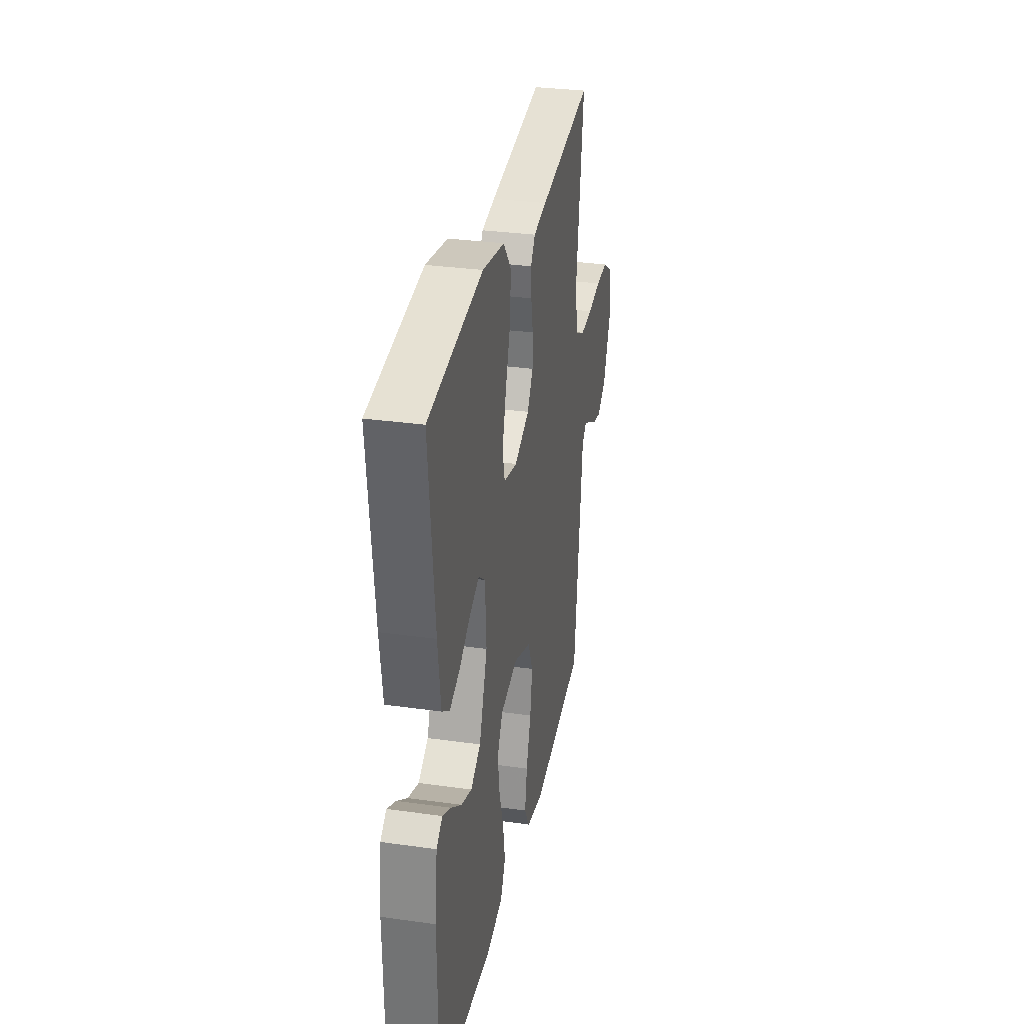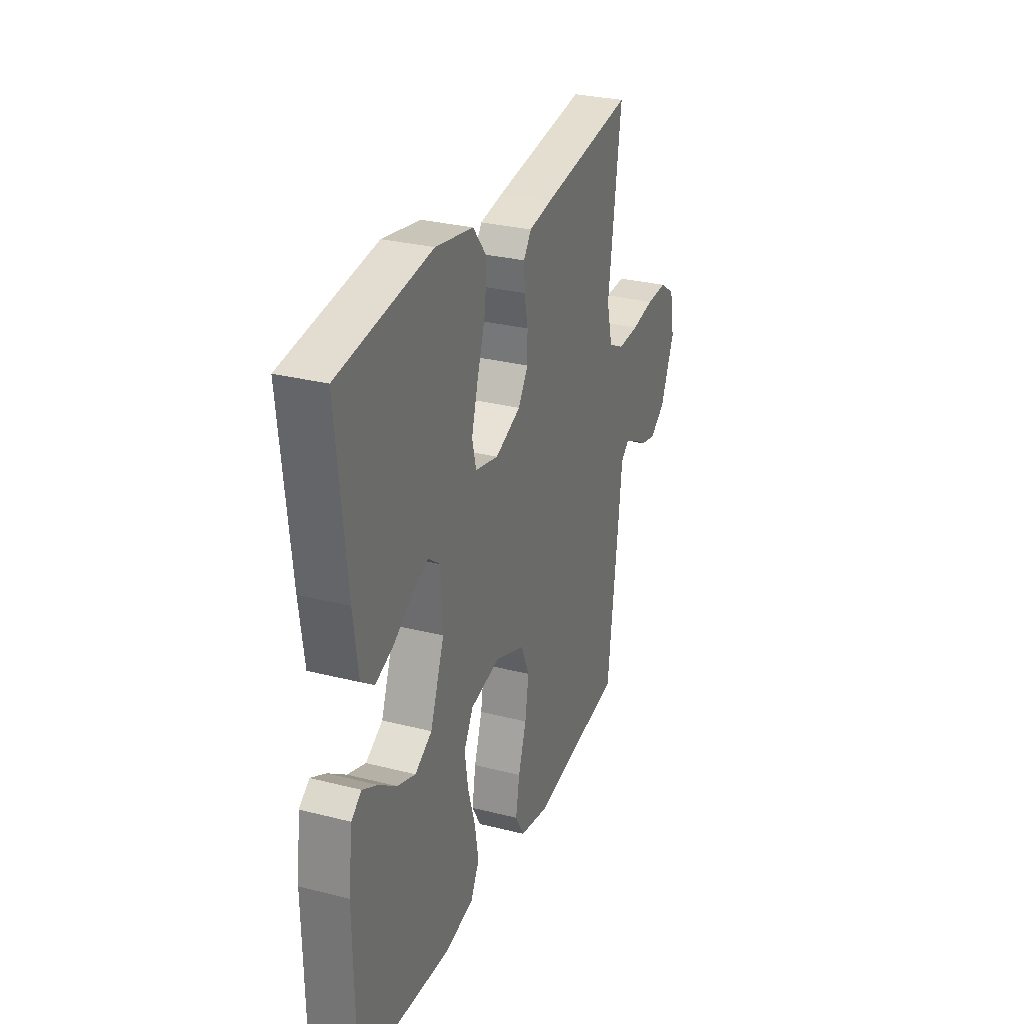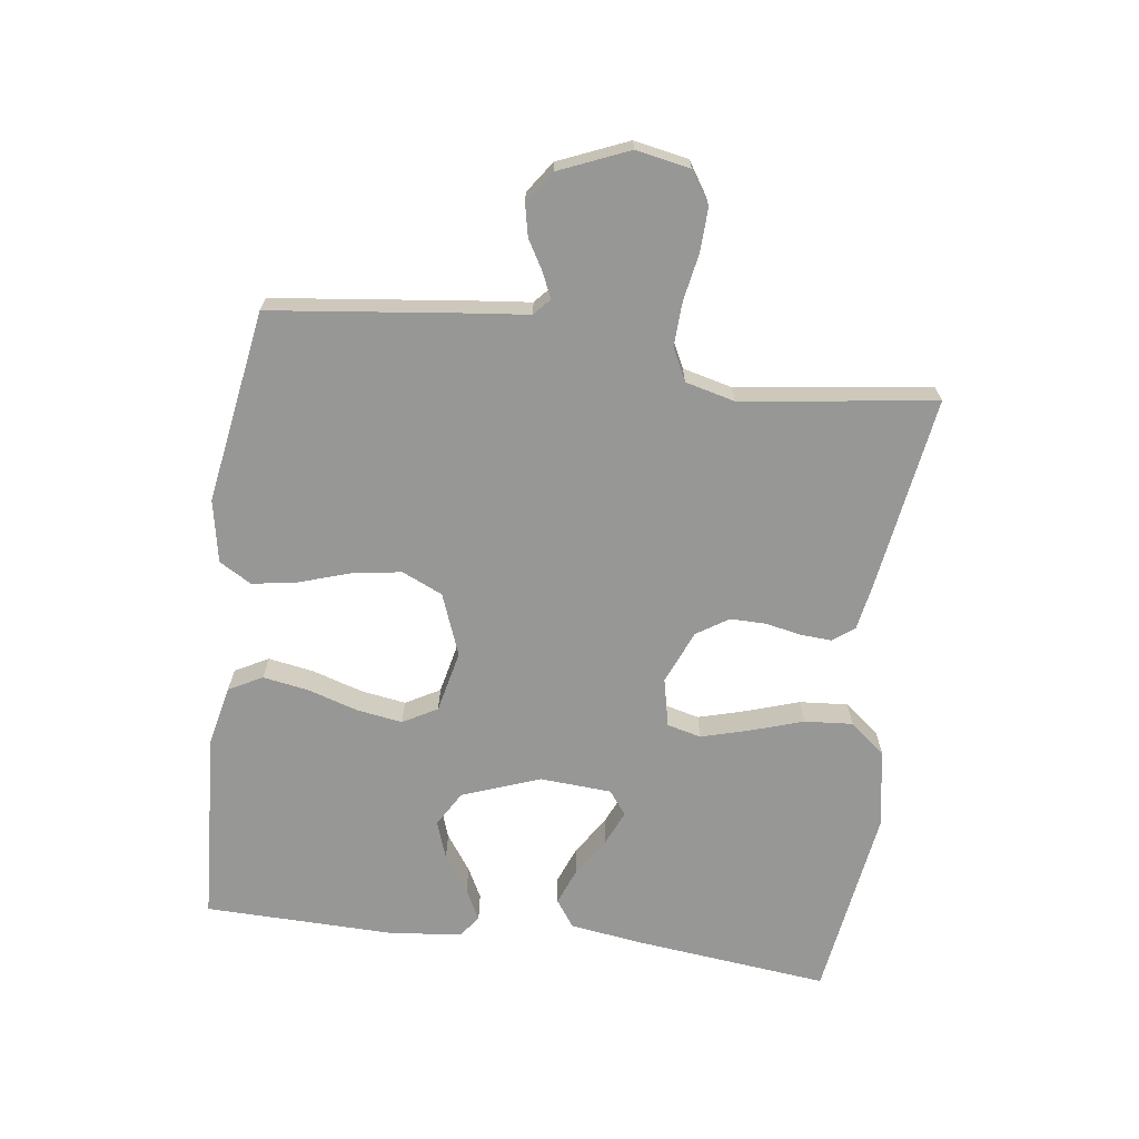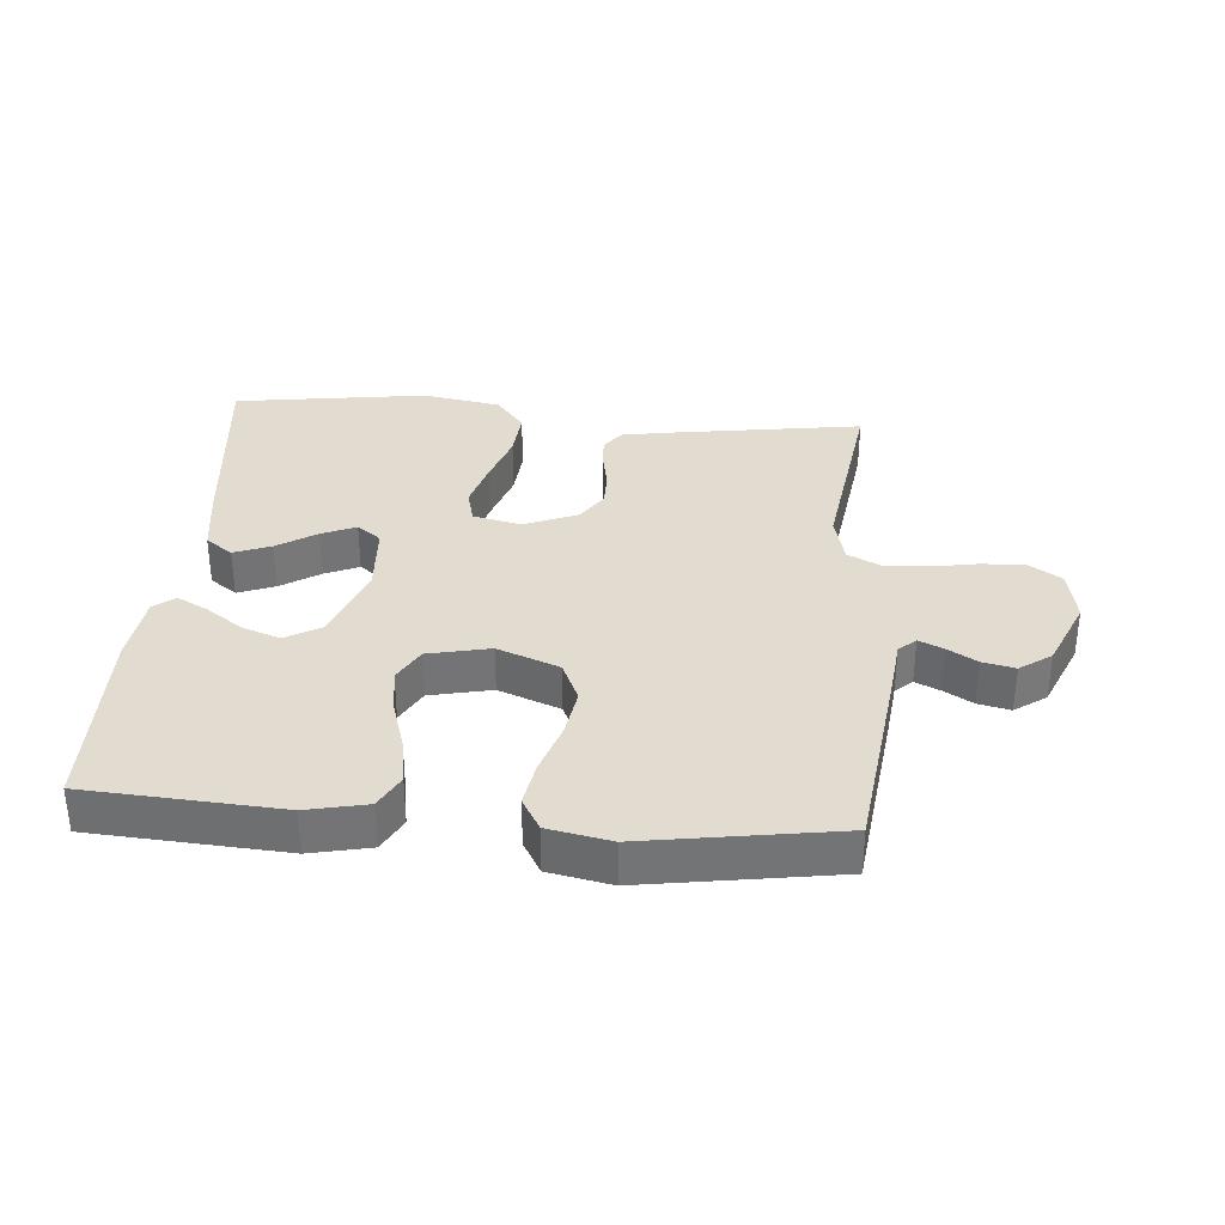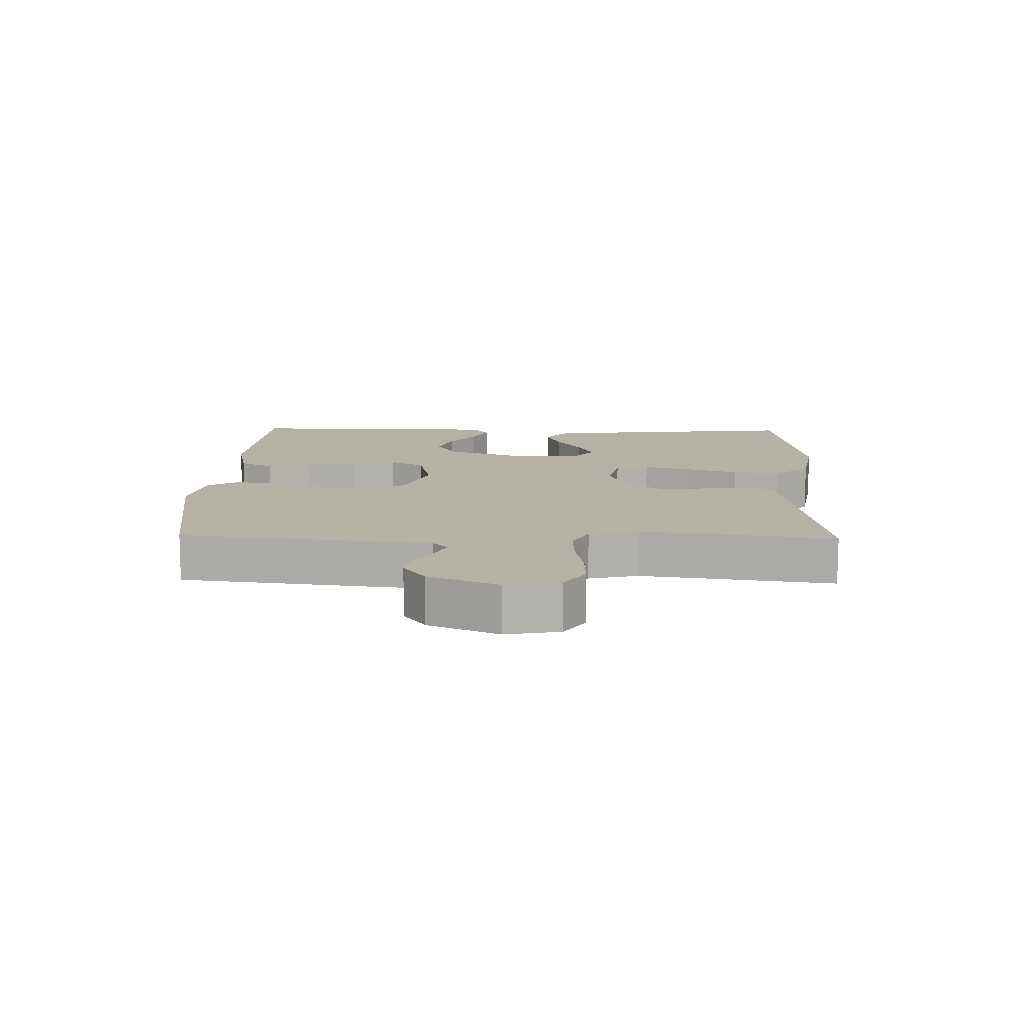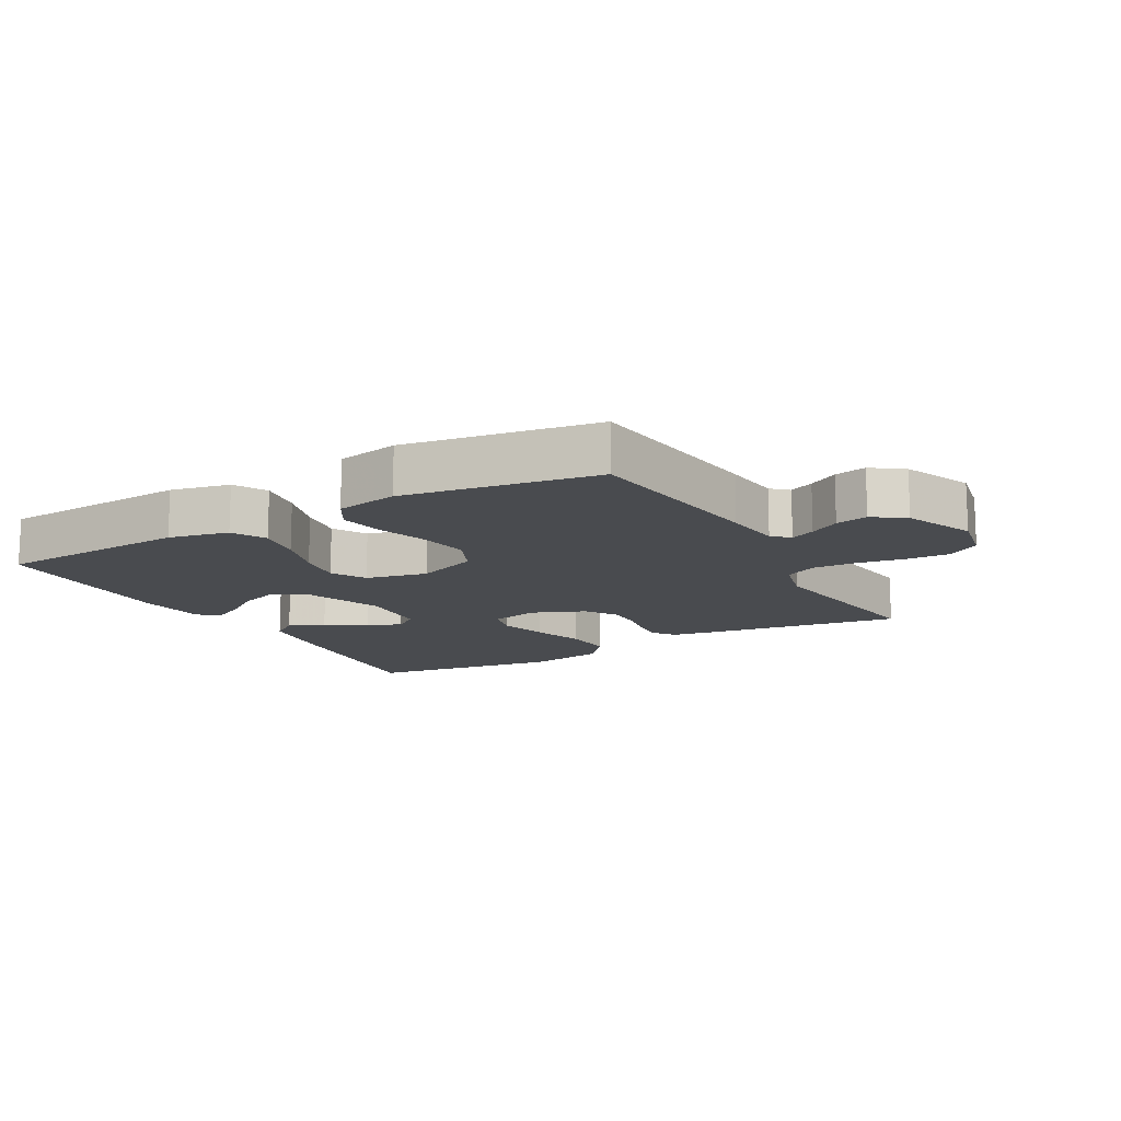
<metadata>
{"format":"obj","ext":"obj","renderer":"f3d","projection":"perspective","resolution":1024,"background":"white","views":[{"elev":31.4,"azim":101.3,"up":"+Z"},{"elev":29.0,"azim":110.8,"up":"+Z"},{"elev":-68.1,"azim":-97.8,"up":"+Y"},{"elev":34.2,"azim":-175.3,"up":"+Y"},{"elev":11.8,"azim":-88.6,"up":"+Y"},{"elev":-13.7,"azim":-150.8,"up":"+Y"}]}
</metadata>
<code>
v -0.5 0.07 -0.5
v -0.537 0.07 -0.2
v -0.547 0.07 -0.11
v -0.573 0.07 -0.087
v -0.611 0.07 -0.104
v -0.657 0.07 -0.131
v -0.707 0.07 -0.142
v -0.756 0.07 -0.108
v -0.802 0.07 0
v -0.786 0.07 0.084
v -0.737 0.07 0.116
v -0.67 0.07 0.114
v -0.596 0.07 0.101
v -0.527 0.07 0.098
v -0.477 0.07 0.123
v -0.458 0.07 0.2
v -0.5 0.07 0.5
v -0.2 0.07 0.455
v -0.126 0.07 0.442
v -0.101 0.07 0.408
v -0.104 0.07 0.36
v -0.115 0.07 0.304
v -0.115 0.07 0.249
v -0.083 0.07 0.2
v 0 0.07 0.166
v 0.075 0.07 0.183
v 0.088 0.07 0.236
v 0.067 0.07 0.31
v 0.04 0.07 0.392
v 0.034 0.07 0.467
v 0.078 0.07 0.522
v 0.2 0.07 0.543
v 0.5 0.07 0.5
v 0.468 0.07 0.2
v 0.452 0.07 0.085
v 0.41 0.07 0.055
v 0.353 0.07 0.077
v 0.292 0.07 0.116
v 0.239 0.07 0.139
v 0.202 0.07 0.111
v 0.195 0.07 0
v 0.24 0.07 -0.121
v 0.295 0.07 -0.153
v 0.354 0.07 -0.132
v 0.411 0.07 -0.092
v 0.459 0.07 -0.067
v 0.492 0.07 -0.092
v 0.505 0.07 -0.2
v 0.5 0.07 -0.5
v 0.2 0.07 -0.519
v 0.107 0.07 -0.499
v 0.079 0.07 -0.447
v 0.091 0.07 -0.376
v 0.115 0.07 -0.298
v 0.126 0.07 -0.227
v 0.096 0.07 -0.174
v 0 0.07 -0.153
v -0.096 0.07 -0.19
v -0.124 0.07 -0.253
v -0.112 0.07 -0.329
v -0.086 0.07 -0.408
v -0.074 0.07 -0.478
v -0.103 0.07 -0.528
v -0.2 0.07 -0.547
v -0.5 0 -0.5
v -0.537 0 -0.2
v -0.547 0 -0.11
v -0.573 0 -0.087
v -0.611 0 -0.104
v -0.657 0 -0.131
v -0.707 0 -0.142
v -0.756 0 -0.108
v -0.802 0 0
v -0.786 0 0.084
v -0.737 0 0.116
v -0.67 0 0.114
v -0.596 0 0.101
v -0.527 0 0.098
v -0.477 0 0.123
v -0.458 0 0.2
v -0.5 0 0.5
v -0.2 0 0.455
v -0.126 0 0.442
v -0.101 0 0.408
v -0.104 0 0.36
v -0.115 0 0.304
v -0.115 0 0.249
v -0.083 0 0.2
v 0 0 0.166
v 0.075 0 0.183
v 0.088 0 0.236
v 0.067 0 0.31
v 0.04 0 0.392
v 0.034 0 0.467
v 0.078 0 0.522
v 0.2 0 0.543
v 0.5 0 0.5
v 0.468 0 0.2
v 0.452 0 0.085
v 0.41 0 0.055
v 0.353 0 0.077
v 0.292 0 0.116
v 0.239 0 0.139
v 0.202 0 0.111
v 0.195 0 0
v 0.24 0 -0.121
v 0.295 0 -0.153
v 0.354 0 -0.132
v 0.411 0 -0.092
v 0.459 0 -0.067
v 0.492 0 -0.092
v 0.505 0 -0.2
v 0.5 0 -0.5
v 0.2 0 -0.519
v 0.107 0 -0.499
v 0.079 0 -0.447
v 0.091 0 -0.376
v 0.115 0 -0.298
v 0.126 0 -0.227
v 0.096 0 -0.174
v 0 0 -0.153
v -0.096 0 -0.19
v -0.124 0 -0.253
v -0.112 0 -0.329
v -0.086 0 -0.408
v -0.074 0 -0.478
v -0.103 0 -0.528
v -0.2 0 -0.547
f 60 61 62 63
f 59 60 63 64
f 51 52 53 54
f 51 54 55
f 50 51 55
f 49 50 55
f 48 49 55 56
f 44 45 46 47
f 43 44 47 48
f 35 36 37 38
f 35 38 39
f 34 35 39
f 33 34 39
f 32 33 39 40
f 28 29 30 31
f 27 28 31 32
f 26 27 32 40
f 19 20 21 22
f 19 22 23
f 16 17 18 19
f 15 16 19 23
f 14 15 23 24
f 10 11 12 13
f 10 13 14
f 9 10 14
f 5 6 7 8
f 4 5 8 9
f 64 1 2 3
f 59 64 3
f 58 59 3 4
f 57 58 4 9
f 43 48 56 57
f 42 43 57 9
f 41 42 9 14
f 25 26 40 41
f 14 24 25 41
f 127 126 125 124
f 128 127 124 123
f 118 117 116 115
f 119 118 115
f 119 115 114
f 119 114 113
f 120 119 113 112
f 111 110 109 108
f 112 111 108 107
f 102 101 100 99
f 103 102 99
f 103 99 98
f 103 98 97
f 104 103 97 96
f 95 94 93 92
f 96 95 92 91
f 104 96 91 90
f 86 85 84 83
f 87 86 83
f 83 82 81 80
f 87 83 80 79
f 88 87 79 78
f 77 76 75 74
f 78 77 74
f 78 74 73
f 72 71 70 69
f 73 72 69 68
f 67 66 65 128
f 67 128 123
f 68 67 123 122
f 73 68 122 121
f 121 120 112 107
f 73 121 107 106
f 78 73 106 105
f 105 104 90 89
f 105 89 88 78
f 1 65 66 2
f 2 66 67 3
f 3 67 68 4
f 4 68 69 5
f 5 69 70 6
f 6 70 71 7
f 7 71 72 8
f 8 72 73 9
f 9 73 74 10
f 10 74 75 11
f 11 75 76 12
f 12 76 77 13
f 13 77 78 14
f 14 78 79 15
f 15 79 80 16
f 16 80 81 17
f 17 81 82 18
f 18 82 83 19
f 19 83 84 20
f 20 84 85 21
f 21 85 86 22
f 22 86 87 23
f 23 87 88 24
f 24 88 89 25
f 25 89 90 26
f 26 90 91 27
f 27 91 92 28
f 28 92 93 29
f 29 93 94 30
f 30 94 95 31
f 31 95 96 32
f 32 96 97 33
f 33 97 98 34
f 34 98 99 35
f 35 99 100 36
f 36 100 101 37
f 37 101 102 38
f 38 102 103 39
f 39 103 104 40
f 40 104 105 41
f 41 105 106 42
f 42 106 107 43
f 43 107 108 44
f 44 108 109 45
f 45 109 110 46
f 46 110 111 47
f 47 111 112 48
f 48 112 113 49
f 49 113 114 50
f 50 114 115 51
f 51 115 116 52
f 52 116 117 53
f 53 117 118 54
f 54 118 119 55
f 55 119 120 56
f 56 120 121 57
f 57 121 122 58
f 58 122 123 59
f 59 123 124 60
f 60 124 125 61
f 61 125 126 62
f 62 126 127 63
f 63 127 128 64
f 64 128 65 1

</code>
